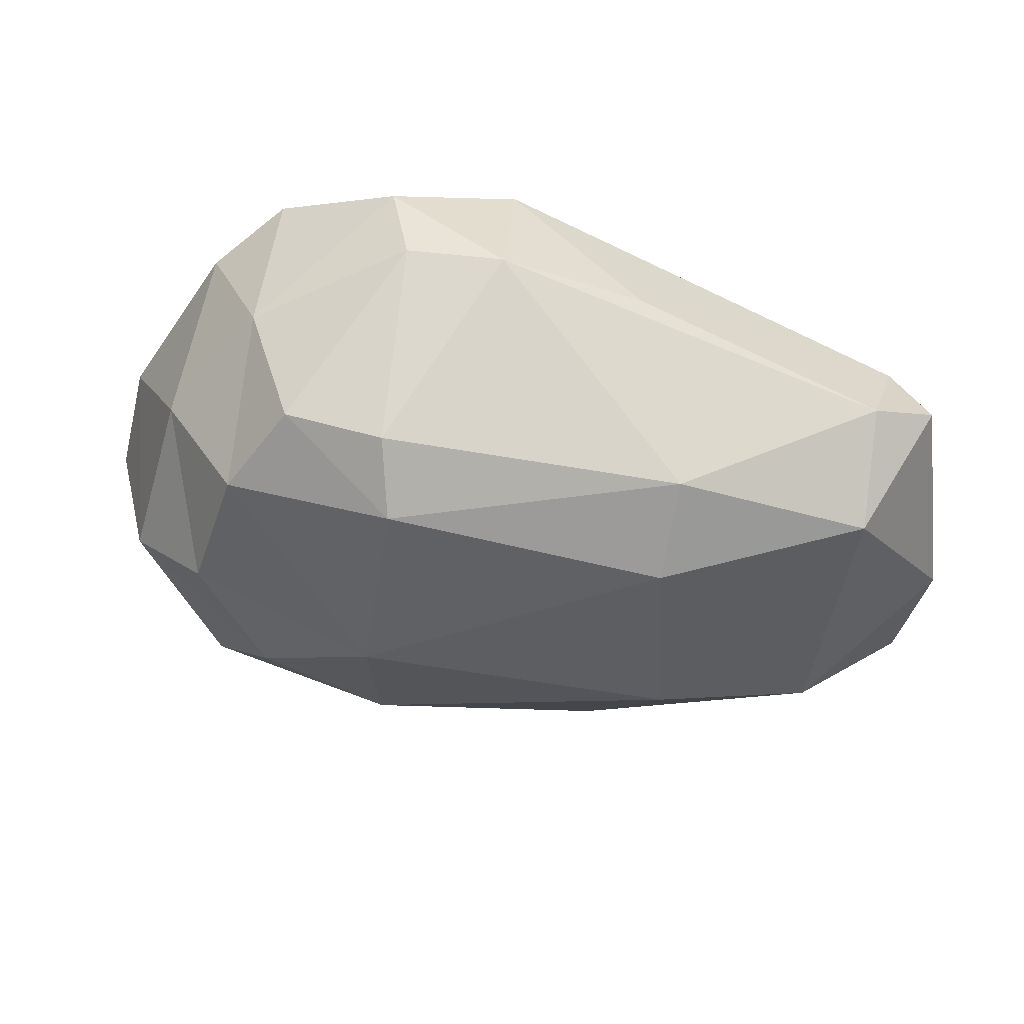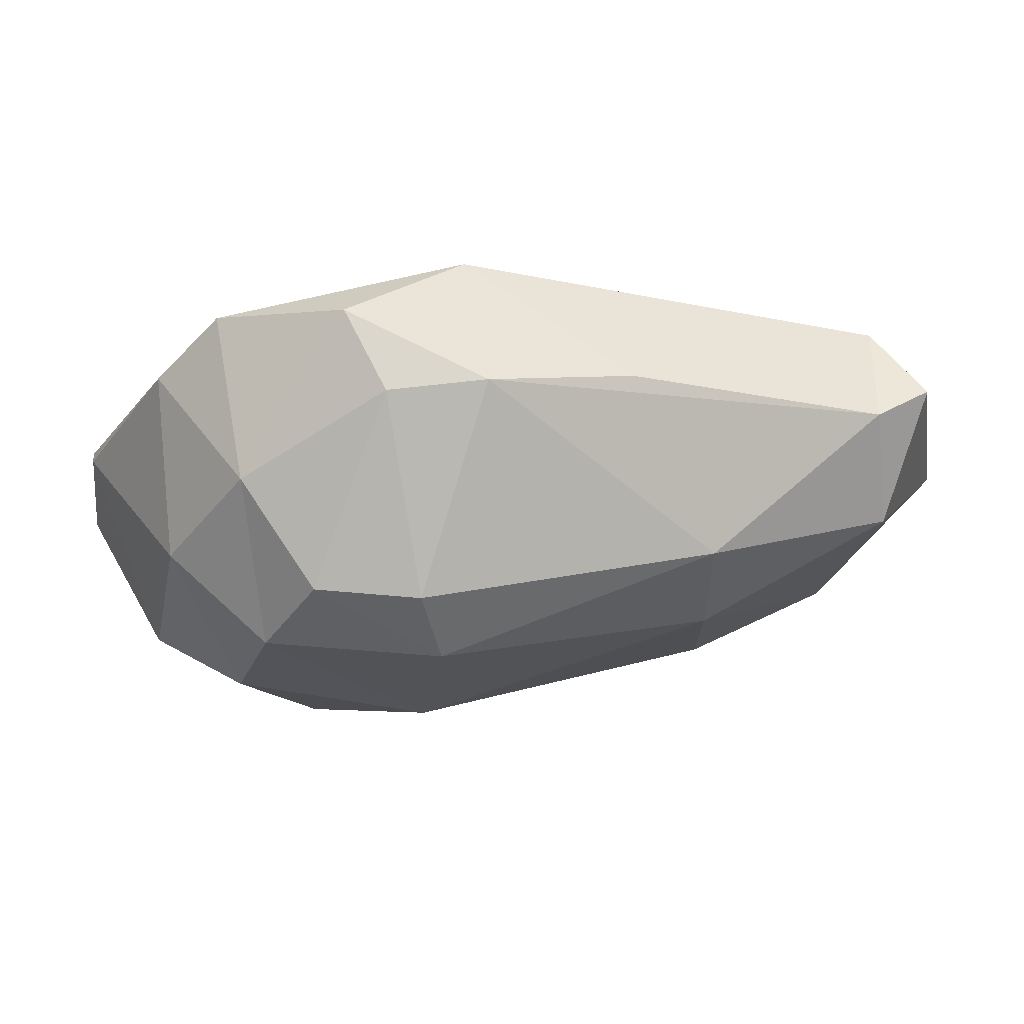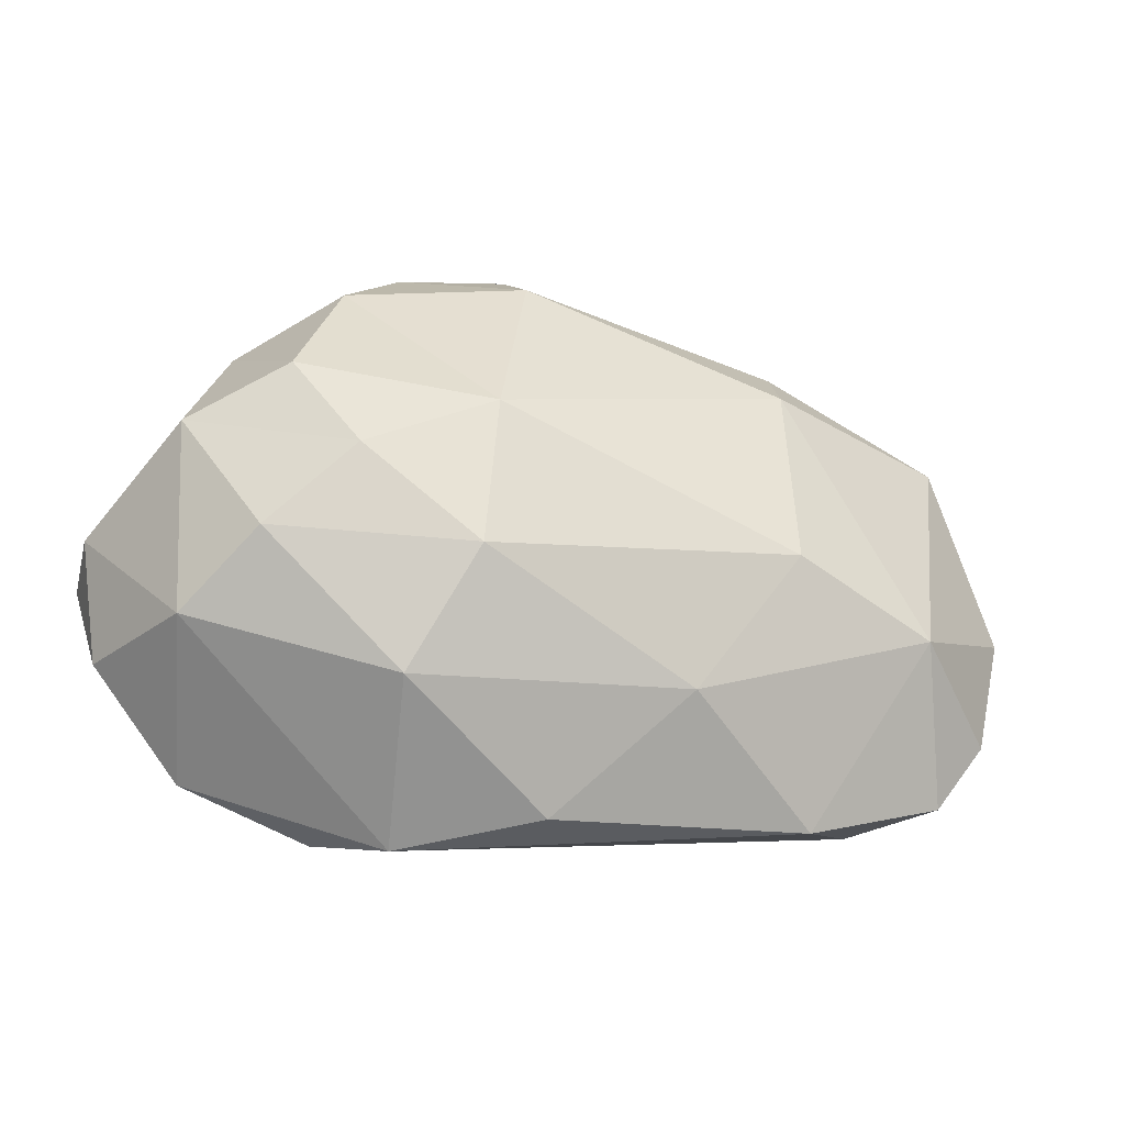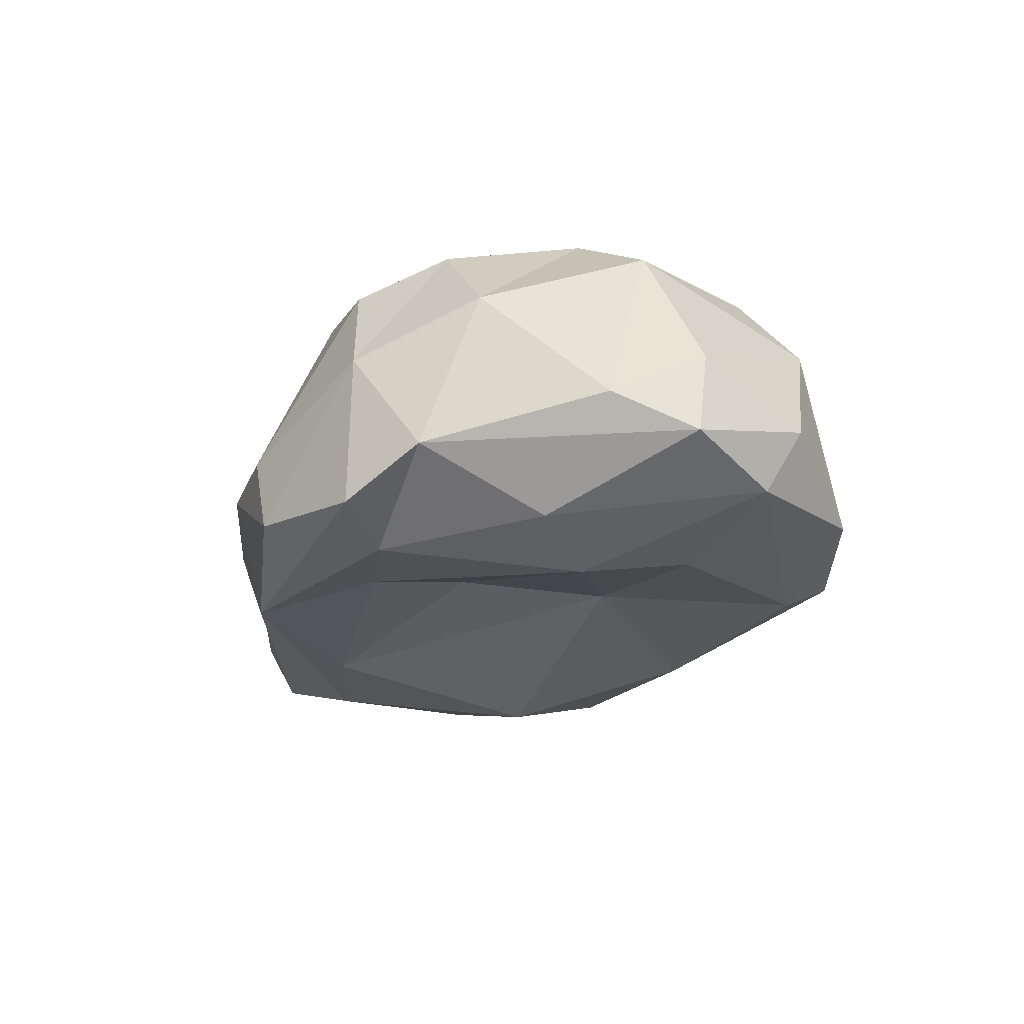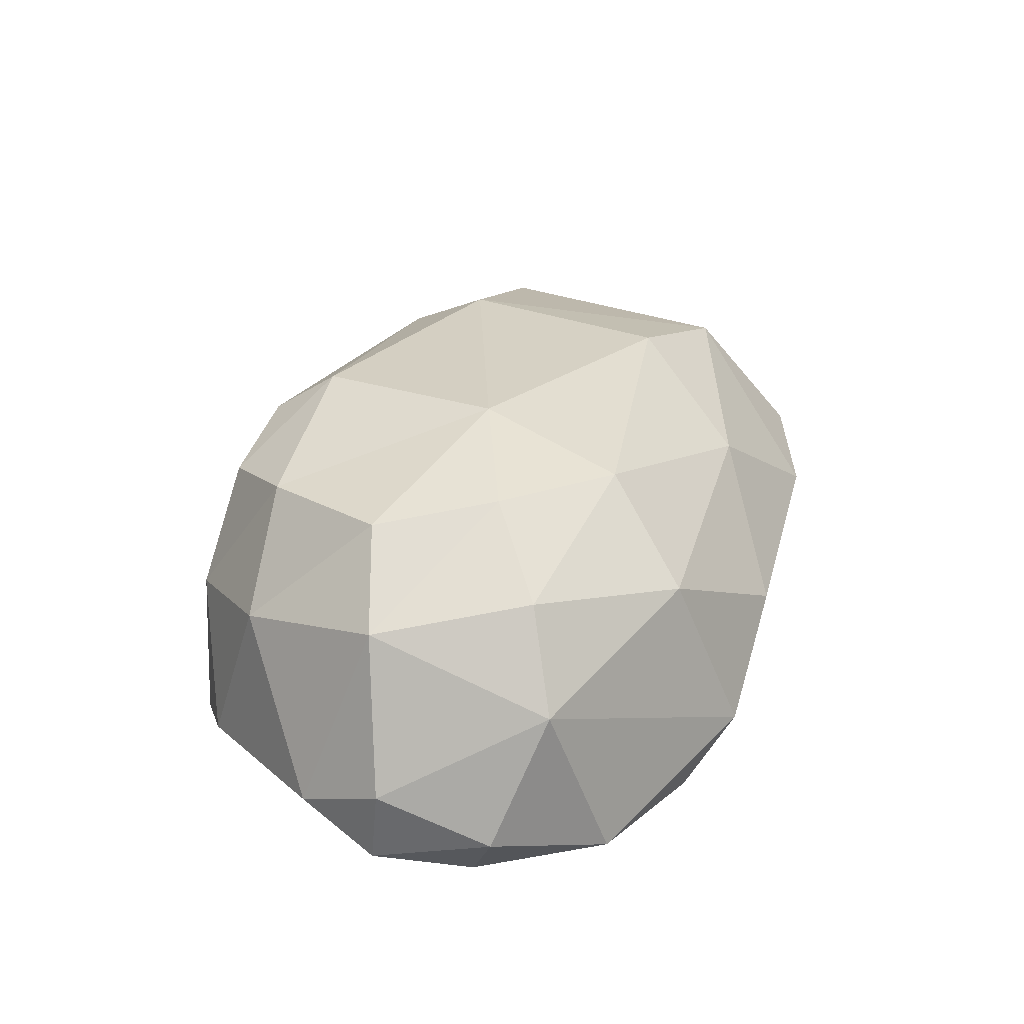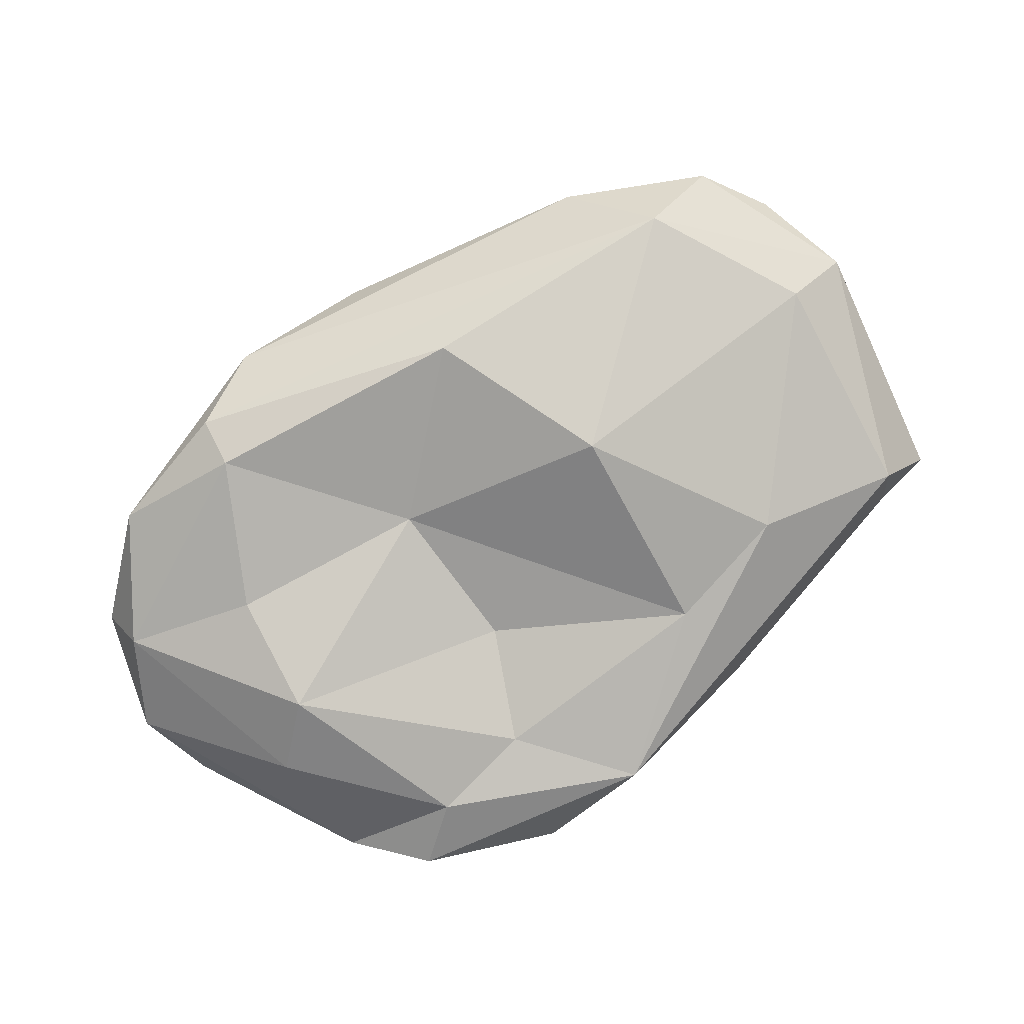
<metadata>
{"format":"obj","ext":"obj","renderer":"f3d","projection":"perspective","resolution":1024,"background":"white","views":[{"elev":47.9,"azim":-169.8,"up":"+Z"},{"elev":74.9,"azim":173.9,"up":"+Z"},{"elev":-46.3,"azim":164.2,"up":"+Z"},{"elev":-26.9,"azim":73.0,"up":"+Y"},{"elev":33.0,"azim":113.4,"up":"+Y"},{"elev":-78.1,"azim":-146.7,"up":"+Y"}]}
</metadata>
<code>
o Icosphere.004
v 0.2373 1.178 13.93
v 0.9552 -0.05782 14.23
v 0.1261 0.09469 13.75
v 1.162 0.02289 13.58
v 1.234 0.2072 13.48
v 0.7133 0.5375 14.8
v -1.375 0.4222 13.34
v -1.149 0.198 13.35
v 1.033 0.6109 13.37
v -0.7387 0.899 14.66
v 0.2375 1.031 13.47
v 0.3892 0.7467 13.17
v 0.6235 1.088 13.72
v 1.124 0.8301 13.94
v 0.8574 0.8973 13.5
v -0.7409 1.015 13.71
v -1.216 0.8424 13.63
v -0.467 0.7944 13.29
v -0.7099 1.053 14.38
v -1.325 0.804 14.47
v -1.514 0.5047 13.56
v 0.149 1.116 14.56
v 0.1908 0.9688 14.77
v 0.841 1.037 14.07
v 0.705 0.9977 14.49
v 0.5186 0.9014 14.75
v 0.9236 0.05877 13.21
v -0.1188 0.4323 13.01
v -0.9373 0.4296 13.14
v -1.601 0.5526 13.98
v -1.496 0.4331 14.64
v -1.315 0.5133 14.71
v -0.5335 0.3732 14.92
v 0.2309 0.3684 15.02
v -0.0826 0.3716 15.03
v 0.9941 0.6701 14.46
v 0.9698 0.1251 14.64
v 1.283 0.2211 14.13
v 0.2998 0.2056 12.98
v 0.5104 0.03746 13.08
v -1.609 0.3791 13.85
v -1.354 0.1987 14.57
v 0.7483 0.00463 14.81
v 0.3366 0.08817 15
v 1.332 0.365 13.83
v 1.326 0.1084 13.86
v 0.5173 -0.03929 13.23
v -0.3115 0.03868 13.31
v -0.5602 -0.1163 13.85
v -0.9066 0.0112 14.43
v -1.419 0.2095 13.84
v -0.5033 -0.01605 14.54
v 0.09794 0.09494 14.25
v -0.04734 -0.04904 14.93
v 0.7383 -0.04816 13.68
v 0.7676 -0.1384 14.05
v 0.2384 -0.01199 14.6
v 0.5672 -0.05589 14.66
f 1 24 13
f 13 15 11
f 14 13 24
f 15 12 11
f 14 15 13
f 9 12 15
f 14 9 15
f 13 11 1
f 11 16 1
f 11 18 16
f 16 18 17
f 12 18 11
f 1 16 19
f 17 19 16
f 20 10 19
f 17 20 19
f 17 30 20
f 21 30 17
f 32 10 20
f 19 22 1
f 19 10 22
f 10 23 22
f 10 35 23
f 22 25 1
f 1 25 24
f 23 26 22
f 22 26 25
f 25 36 24
f 24 36 14
f 6 25 26
f 6 36 25
f 45 9 14
f 5 9 45
f 46 4 5
f 5 27 9
f 4 27 5
f 27 39 9
f 39 28 12
f 28 18 12
f 28 29 18
f 39 29 28
f 29 17 18
f 39 8 29
f 29 7 17
f 41 30 21
f 30 31 20
f 41 31 30
f 31 32 20
f 32 35 10
f 32 33 35
f 35 34 23
f 34 26 23
f 43 37 6
f 37 36 6
f 37 38 36
f 38 14 36
f 9 39 12
f 27 40 39
f 27 47 40
f 7 21 17
f 7 41 21
f 29 8 7
f 7 8 41
f 41 8 51
f 41 42 31
f 31 42 32
f 42 33 32
f 51 42 41
f 42 54 33
f 54 35 33
f 34 6 26
f 34 44 6
f 44 43 6
f 35 44 34
f 54 44 35
f 54 43 44
f 38 45 14
f 45 46 5
f 38 46 45
f 37 46 38
f 37 2 46
f 4 47 27
f 55 47 4
f 55 3 47
f 3 48 47
f 48 40 47
f 40 8 39
f 40 48 8
f 49 8 48
f 49 51 8
f 3 49 48
f 50 51 49
f 50 42 51
f 50 54 42
f 49 52 50
f 49 3 52
f 52 54 50
f 3 53 52
f 46 2 4
f 2 56 4
f 4 56 55
f 56 3 55
f 56 53 3
f 37 58 2
f 58 56 2
f 43 58 37
f 58 57 56
f 56 57 53
f 52 57 54
f 58 43 54
f 57 58 54
f 53 57 52

</code>
